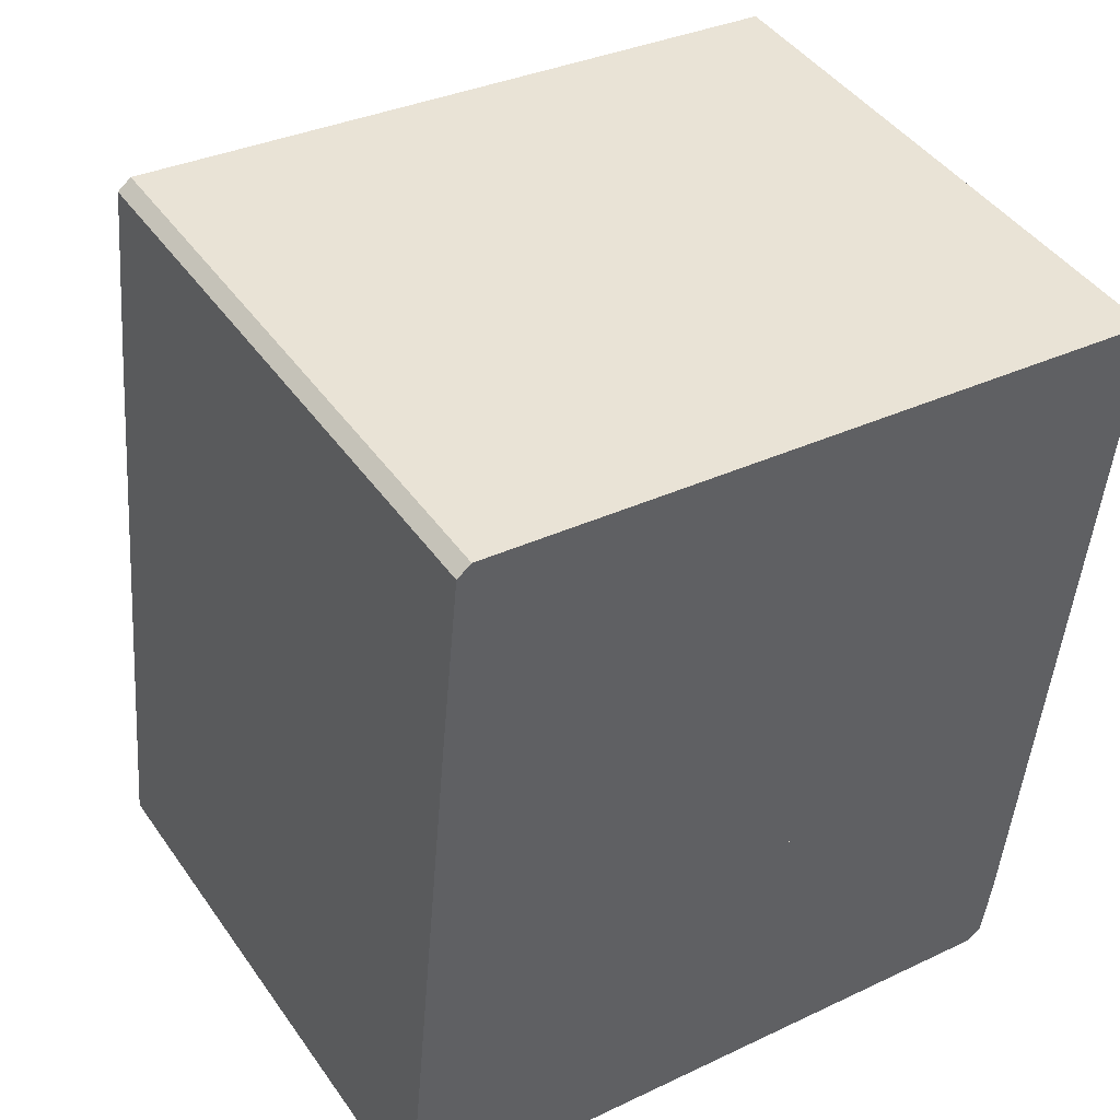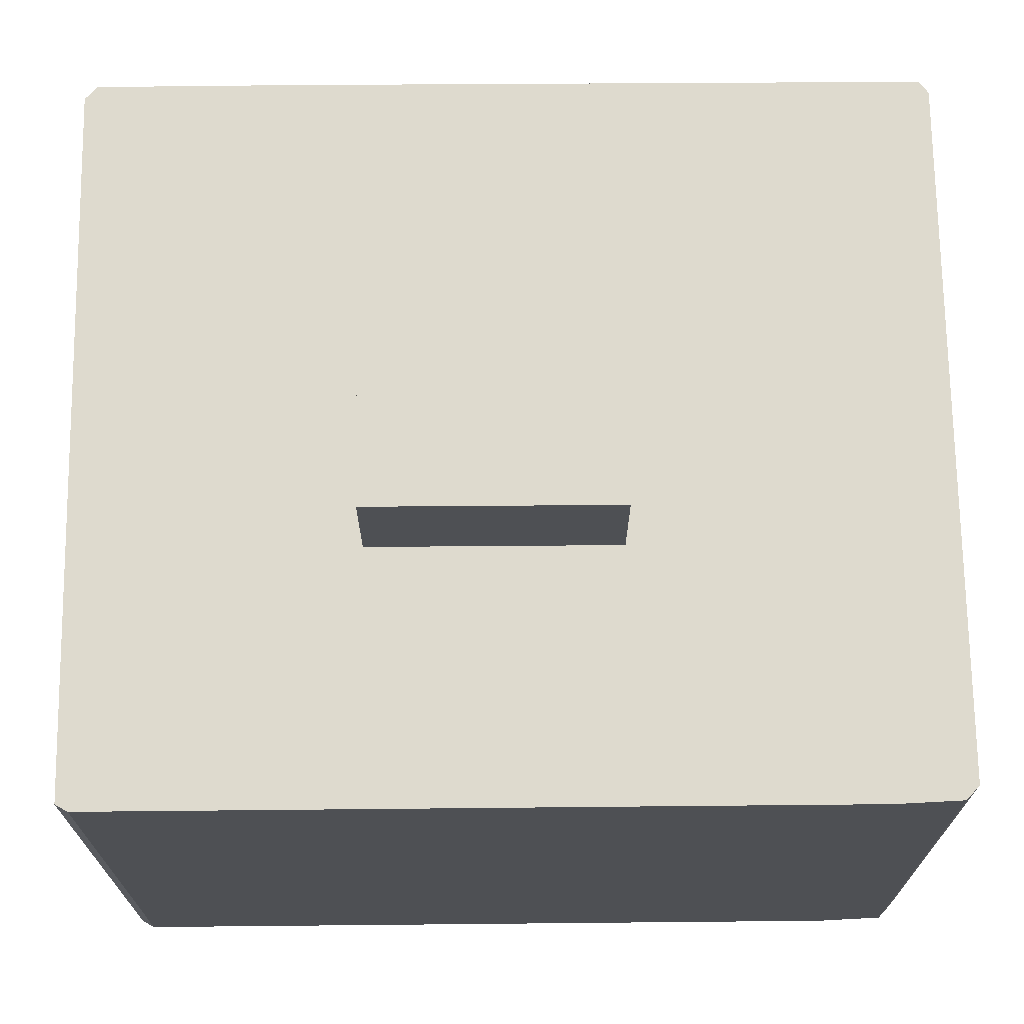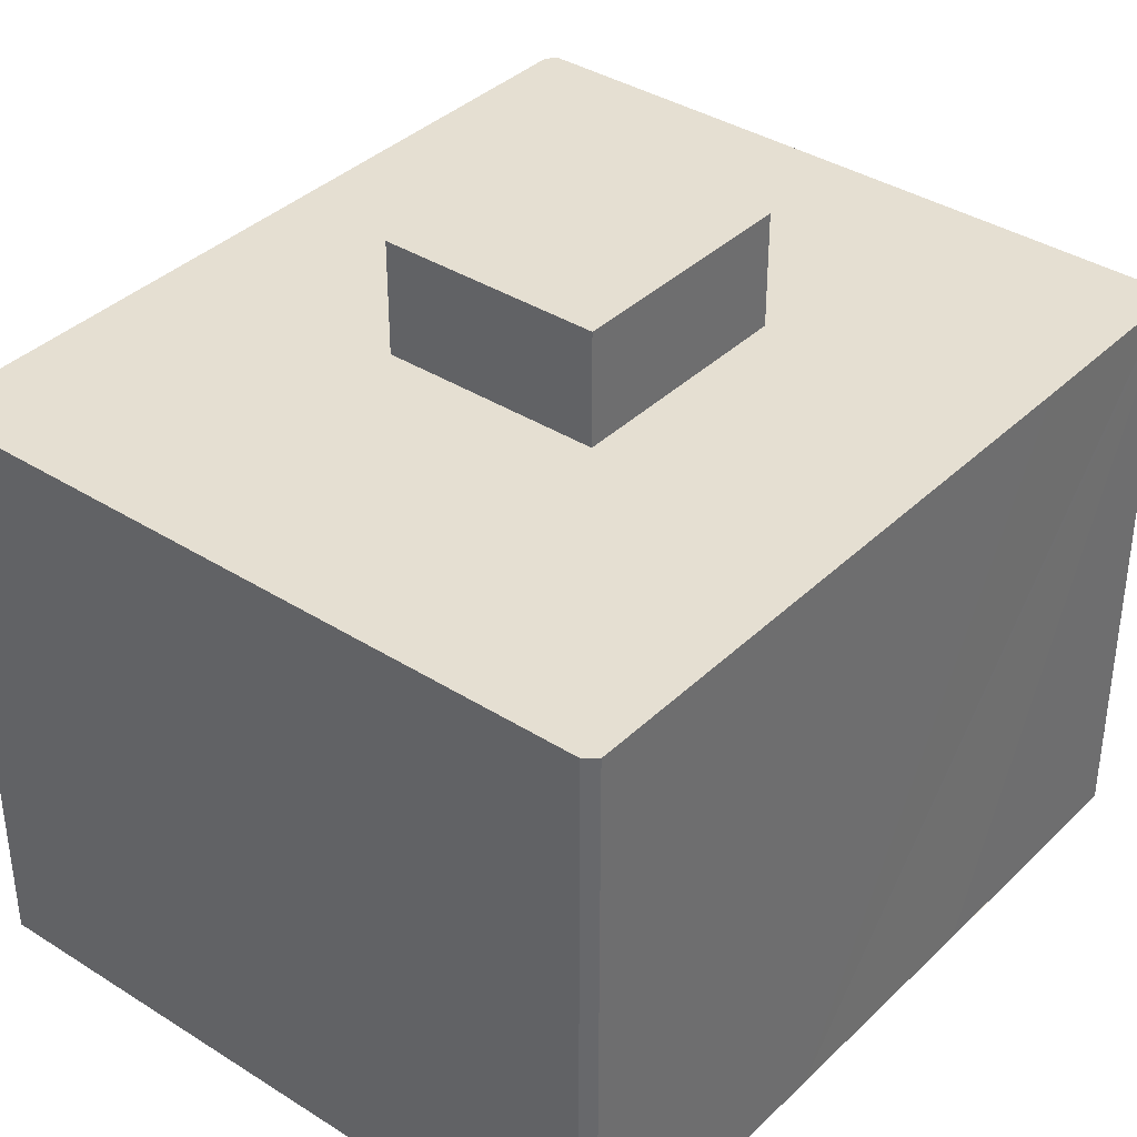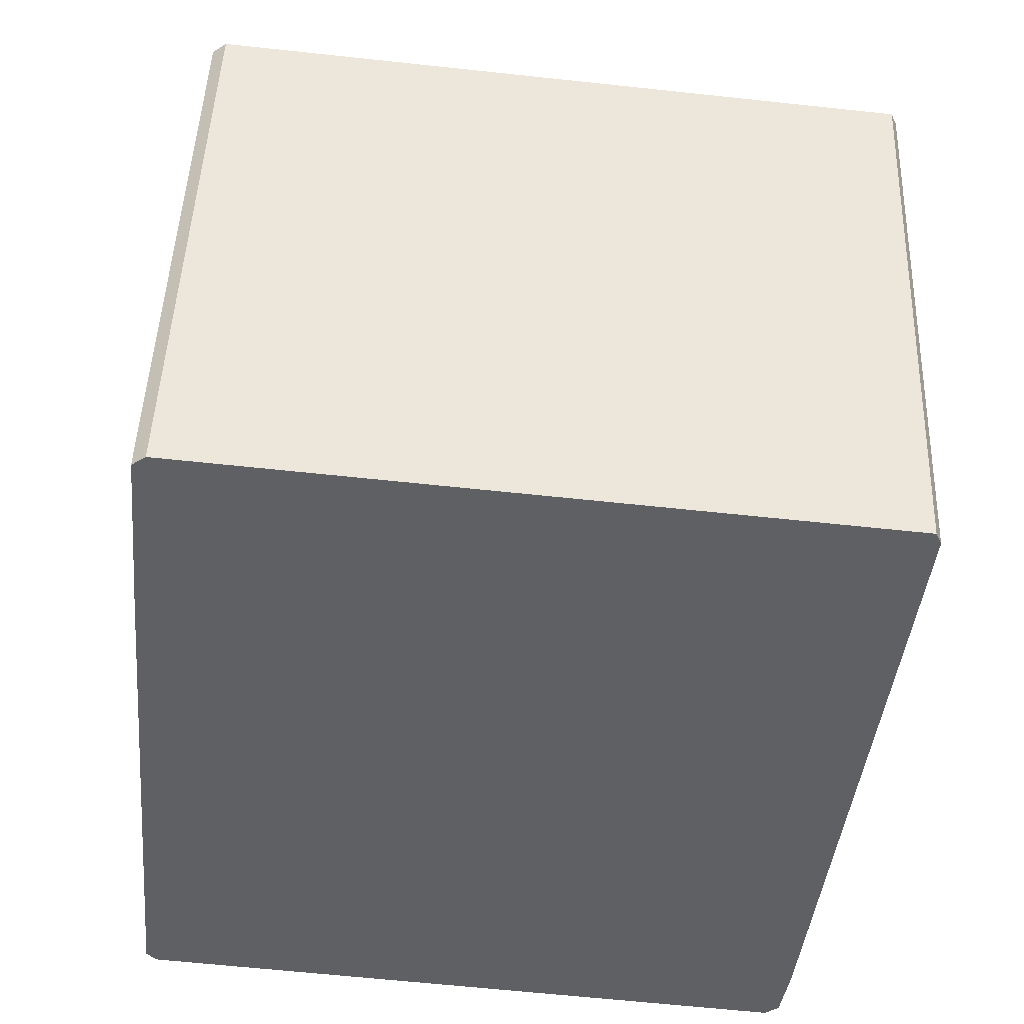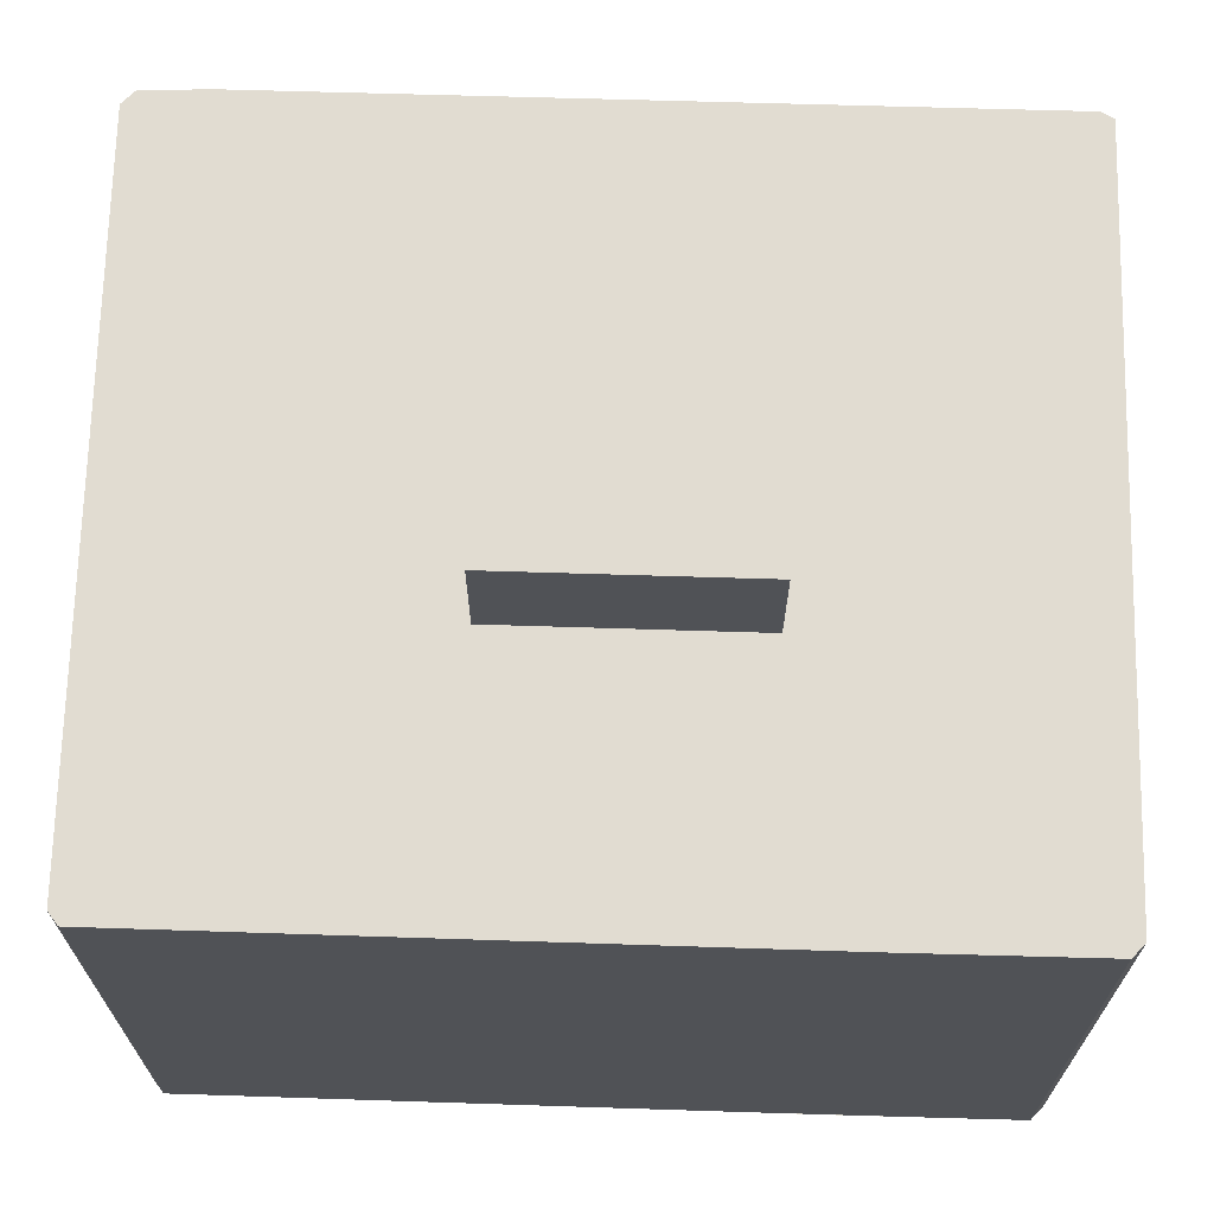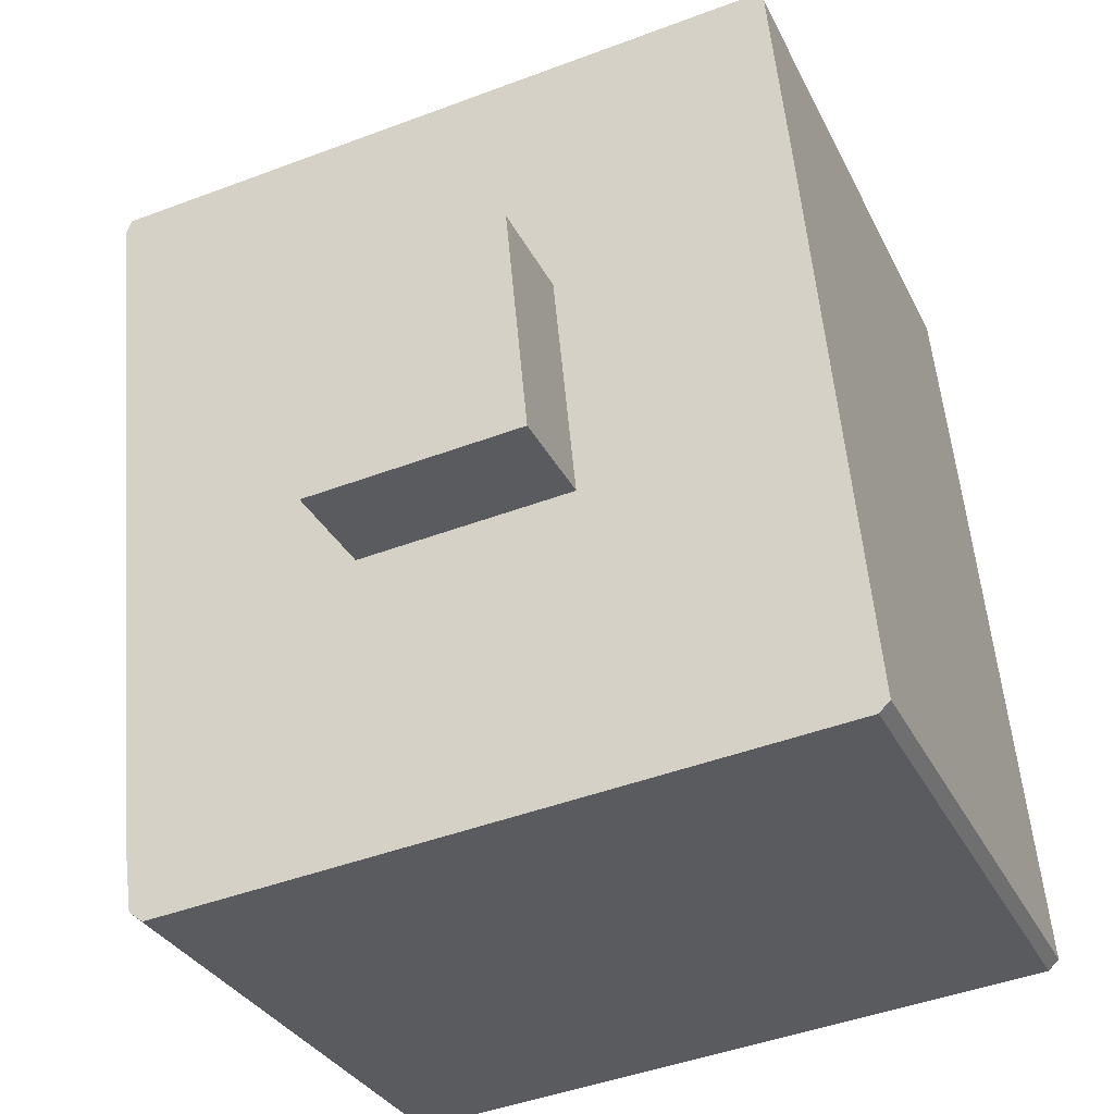
<metadata>
{"format":"obj","ext":"obj","renderer":"f3d","projection":"perspective","resolution":1024,"background":"white","views":[{"elev":44.1,"azim":-32.6,"up":"+Z"},{"elev":71.2,"azim":95.0,"up":"+Y"},{"elev":37.5,"azim":-135.1,"up":"+Y"},{"elev":47.6,"azim":2.2,"up":"+Z"},{"elev":69.1,"azim":-82.8,"up":"+Y"},{"elev":-31.3,"azim":-157.5,"up":"+Z"}]}
</metadata>
<code>
v  5.923 15.06 5.808
v  11.15 15.06 10.45
v  10.66 15.06 5.328
v  6.411 15.06 10.93
v  5.923 -3.556e-16 5.808
v  6.411 -6.693e-16 10.93
v  11.15 -6.398e-16 10.45
v  10.66 -3.262e-16 5.328
v  16.87 12.63 15.49
v  11.7 12.63 16.25
v  16.76 12.63 15.73
v  16.88 12.63 15.46
v  16.34 12.63 9.922
v  6.963 12.63 16.73
v  1.914 12.63 17.24
v  1.612 12.63 17.01
v  1.594 12.63 16.82
v  1.415 12.63 15.01
v  15.85 12.63 4.801
v  1.209 12.63 12.93
v  1.073 12.63 11.47
v  0.594 12.63 6.349
v  15.37 12.63 -0.12
v  0 12.63 7.737e-16
v  15.17 12.63 -1.49
v  14.86 12.63 -1.732
v  10.03 12.63 -1.236
v  5.299 12.63 -0.75
v  0.237 12.63 -0.23
v  1.914 -1.056e-15 17.24
v  16.76 -9.634e-16 15.73
v  6.963 -1.024e-15 16.73
v  11.7 -9.948e-16 16.25
v  16.88 -9.467e-16 15.46
v  16.87 -9.487e-16 15.49
v  16.34 -6.075e-16 9.922
v  15.85 -2.94e-16 4.801
v  15.37 7.348e-18 -0.12
v  15.17 9.124e-17 -1.49
v  14.86 1.061e-16 -1.732
v  5.299 4.592e-17 -0.75
v  0.237 1.408e-17 -0.23
v  10.03 7.568e-17 -1.236
v  0 0 0
v  0.594 -3.888e-16 6.349
v  1.073 -7.025e-16 11.47
v  1.415 -9.192e-16 15.01
v  1.612 -1.042e-15 17.01
v  1.209 -7.917e-16 12.93
v  1.594 -1.03e-15 16.82
v  5.923 12.63 5.808
v  6.411 12.63 10.93
v  11.15 12.63 10.45
v  10.66 12.63 5.328
g defaultobject
f 1 2 3
f 2 1 4
f 5 4 1
f 4 5 6
f 6 2 4
f 2 6 7
f 7 3 2
f 3 7 8
f 8 1 3
f 1 8 5
f 5 7 6
f 7 5 8
f 9 10 11
f 10 9 12
f 10 12 13
f 10 13 14
f 14 13 15
f 15 13 16
f 16 13 17
f 17 13 18
f 18 13 19
f 18 19 20
f 20 19 21
f 21 19 22
f 22 19 23
f 22 23 24
f 24 23 25
f 24 25 26
f 24 26 27
f 24 27 28
f 24 28 29
f 30 14 15
f 14 30 10
f 10 30 11
f 11 30 31
f 31 30 32
f 31 32 33
f 31 9 11
f 9 31 12
f 12 31 34
f 34 31 35
f 34 13 12
f 13 34 19
f 19 34 23
f 23 34 36
f 23 36 37
f 23 37 38
f 38 25 23
f 25 38 39
f 39 26 25
f 26 39 40
f 40 27 26
f 27 40 28
f 28 40 29
f 29 40 41
f 29 41 42
f 41 40 43
f 42 24 29
f 24 42 44
f 44 22 24
f 22 44 21
f 21 44 45
f 21 45 20
f 20 45 18
f 18 45 17
f 17 45 16
f 16 45 46
f 16 46 47
f 16 47 48
f 47 46 49
f 48 47 50
f 48 15 16
f 15 48 30
f 6 51 52
f 51 6 5
f 7 52 53
f 52 7 6
f 8 53 54
f 53 8 7
f 5 54 51
f 54 5 8
f 41 44 42
f 44 41 45
f 45 41 43
f 45 43 40
f 45 40 46
f 46 40 39
f 46 39 38
f 46 38 37
f 46 37 49
f 49 37 47
f 47 37 50
f 50 37 36
f 50 36 48
f 48 36 30
f 30 36 32
f 32 36 34
f 32 34 33
f 33 34 31
f 31 34 35

</code>
